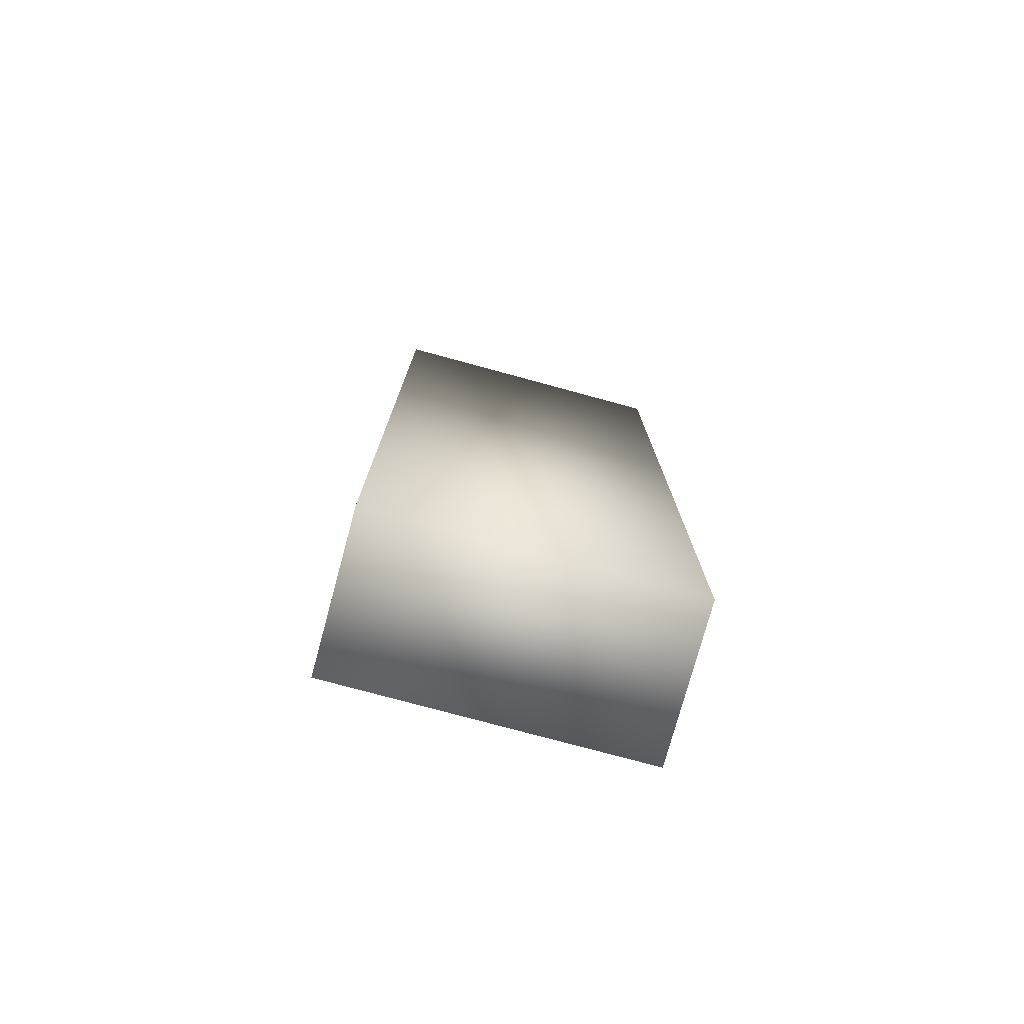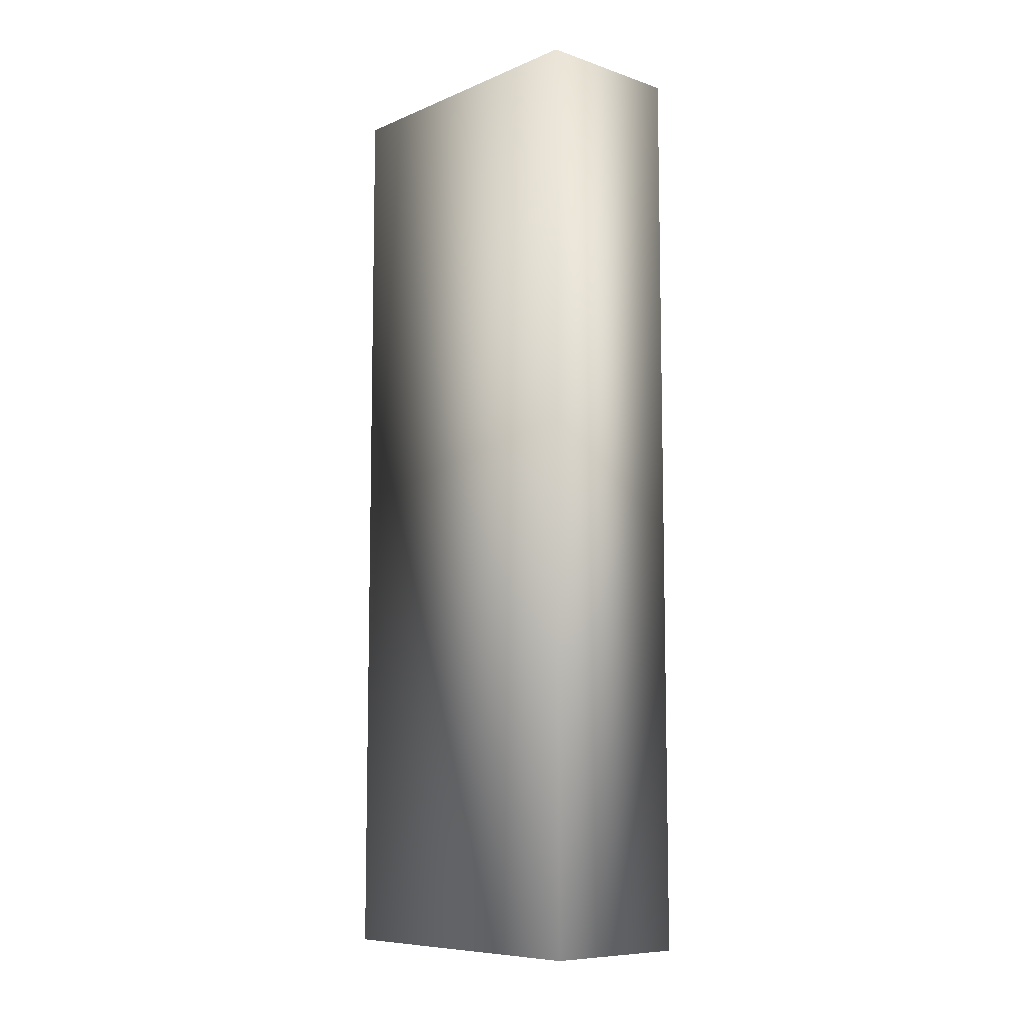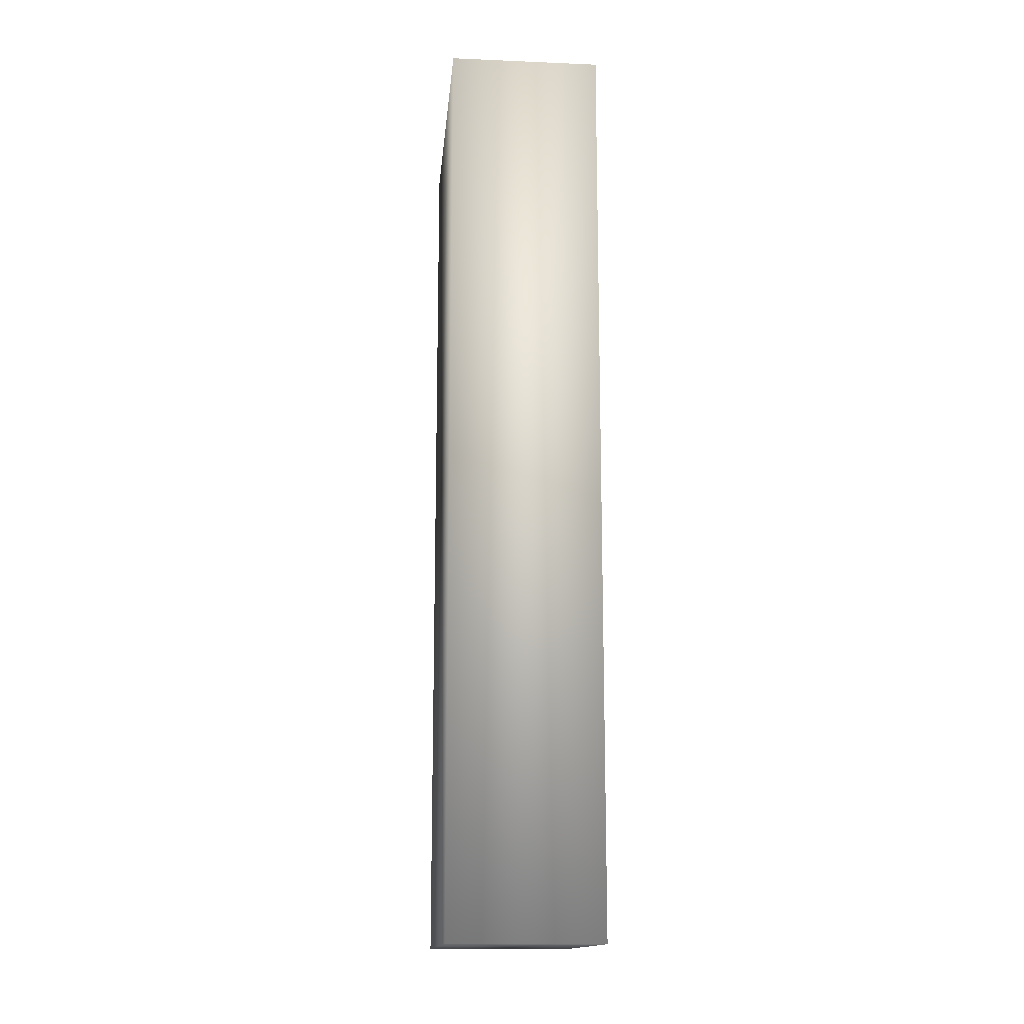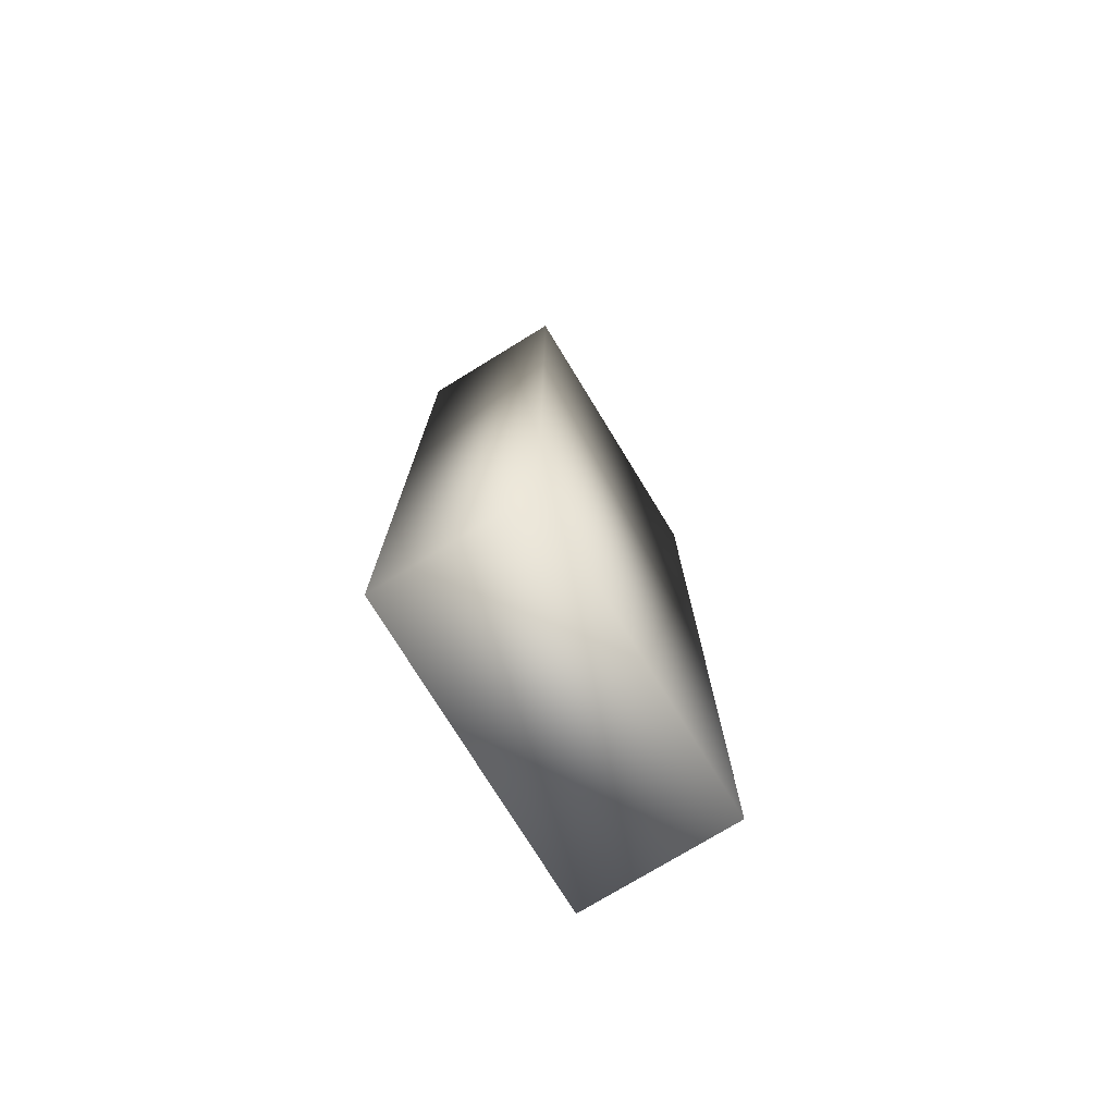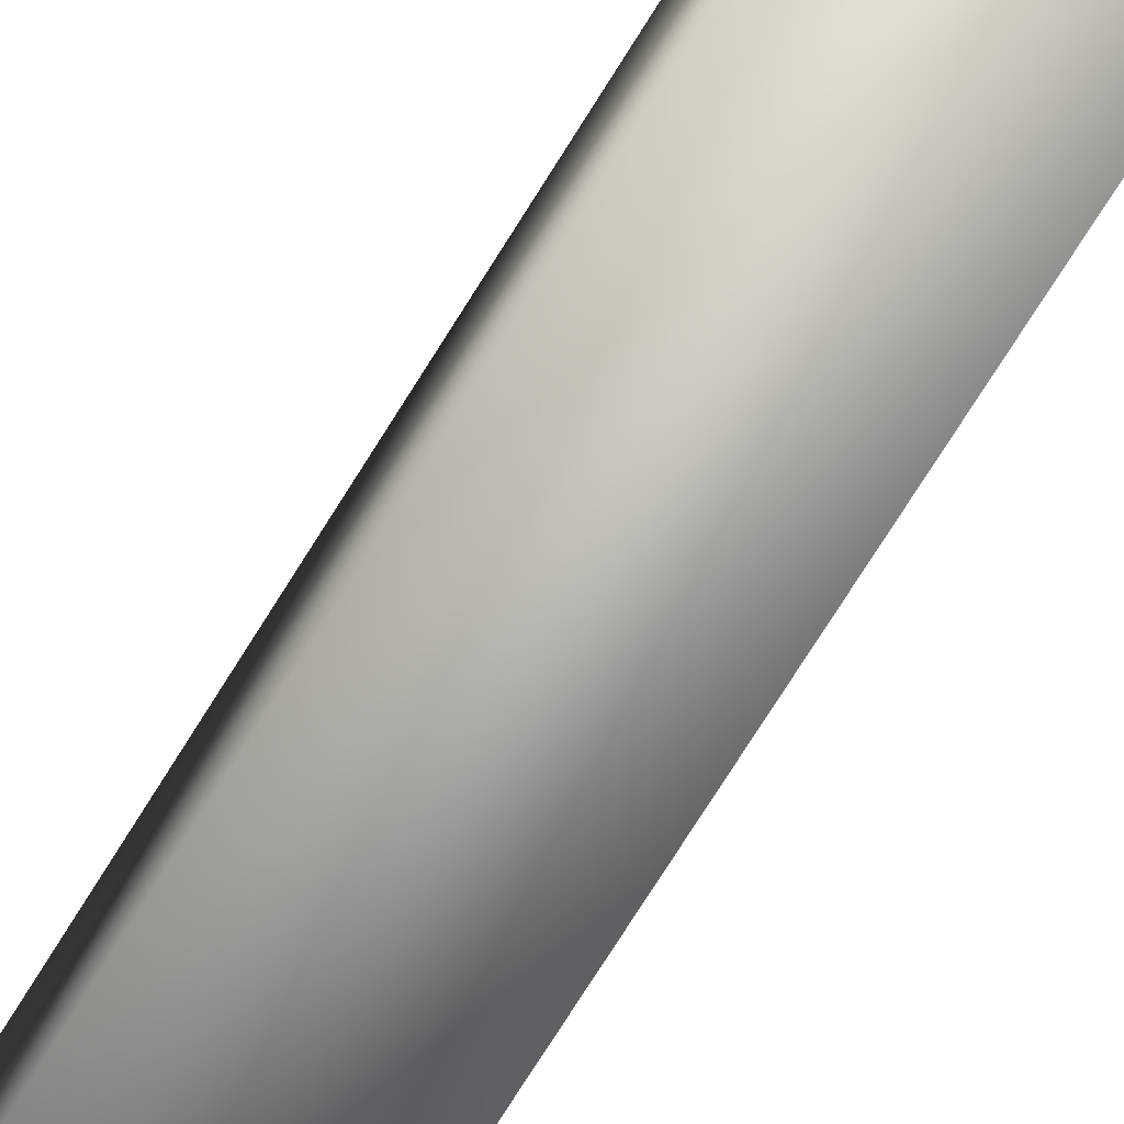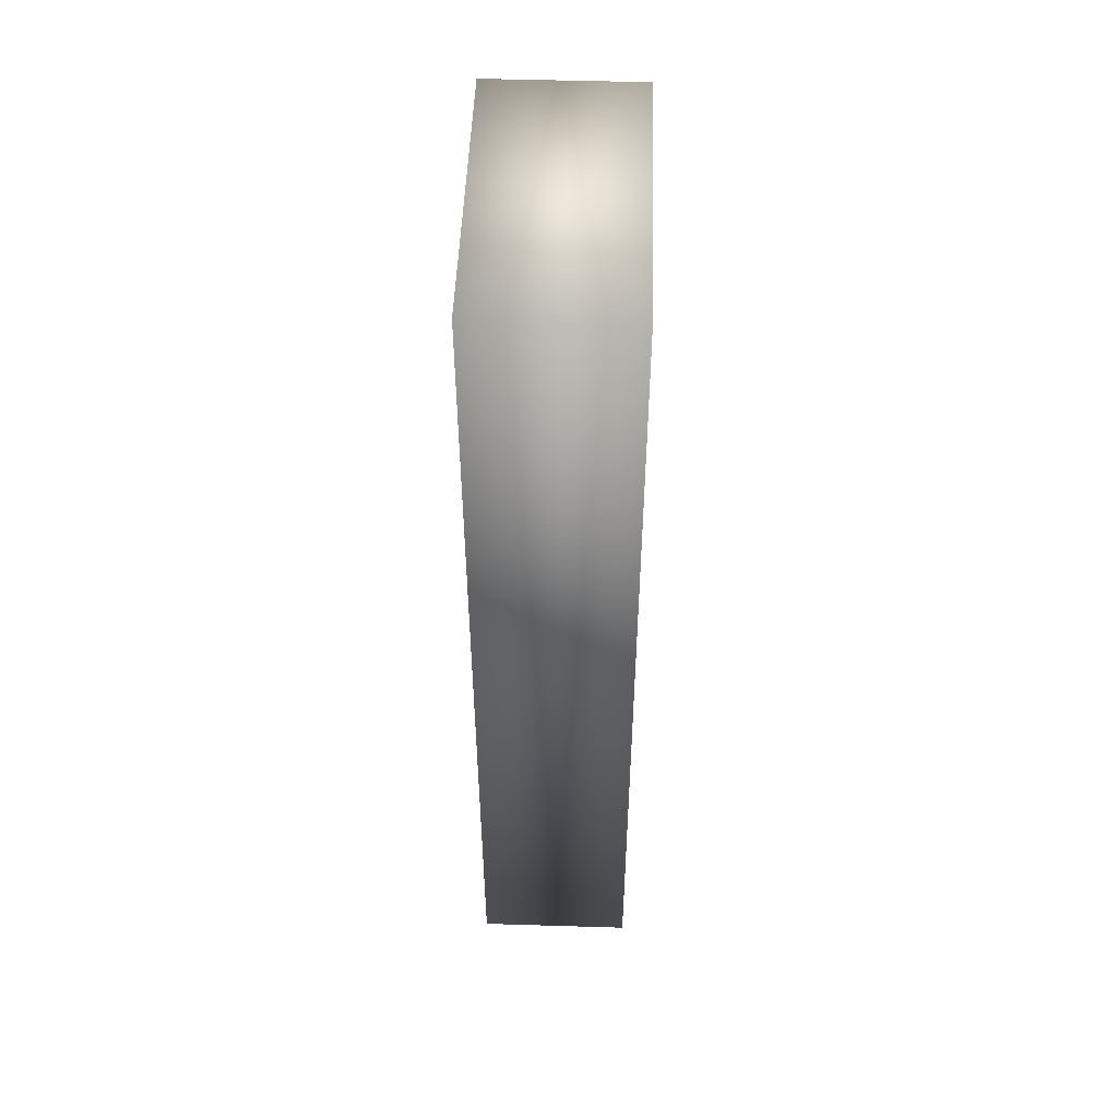
<metadata>
{"format":"obj","ext":"obj","renderer":"f3d","projection":"perspective","resolution":1024,"background":"white","views":[{"elev":-76.7,"azim":-105.2,"up":"+Z"},{"elev":-8.7,"azim":-42.0,"up":"+Z"},{"elev":-14.9,"azim":174.9,"up":"+Z"},{"elev":-75.4,"azim":31.5,"up":"+Z"},{"elev":-78.7,"azim":-32.5,"up":"+Y"},{"elev":49.6,"azim":-178.1,"up":"+Z"}]}
</metadata>
<code>
v 0.005 0.01 0.005
v 0.005 0.01 -0.055
v -0.005 0.01 0.005
v -0.005 0.01 -0.055
v 0.005 -0.01 0.005
v -0.005 -0.01 0.005
v 0.005 -0.01 -0.055
v -0.005 -0.01 -0.055
f 1 2 3
f 3 2 4
f 5 1 6
f 6 1 3
f 7 5 8
f 8 5 6
f 2 7 4
f 4 7 8
f 5 7 1
f 1 7 2
f 8 6 4
f 4 6 3

</code>
